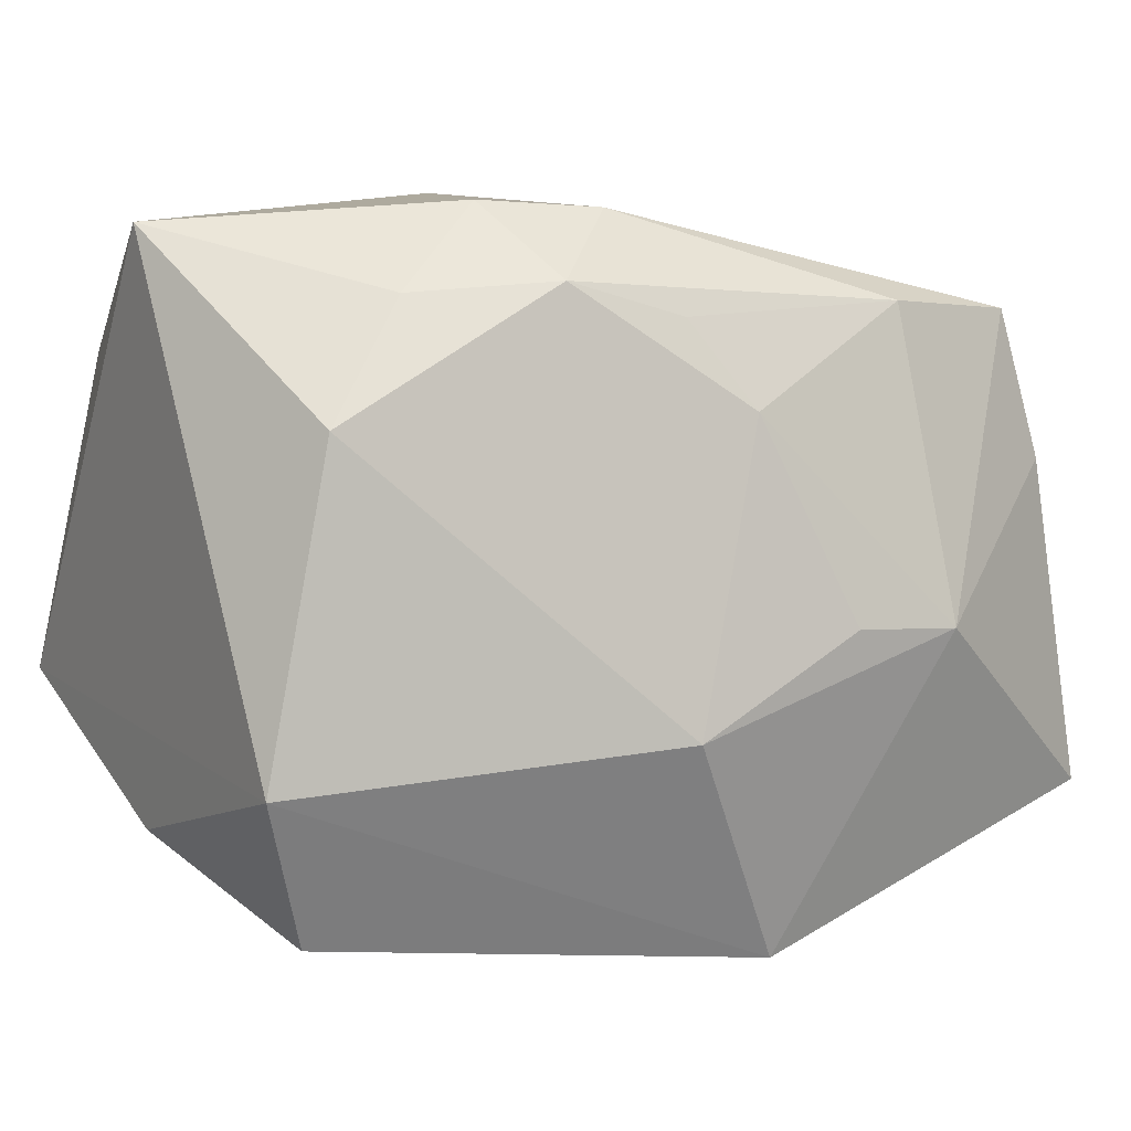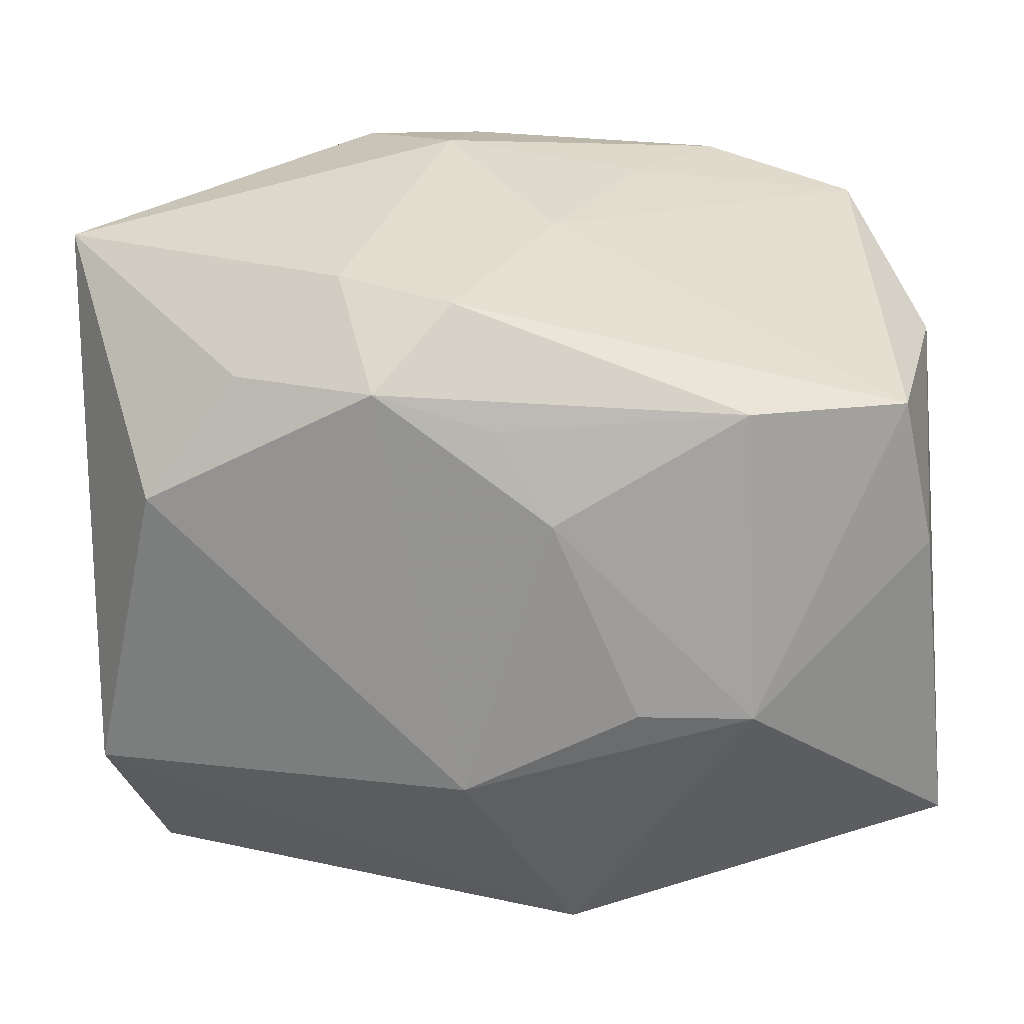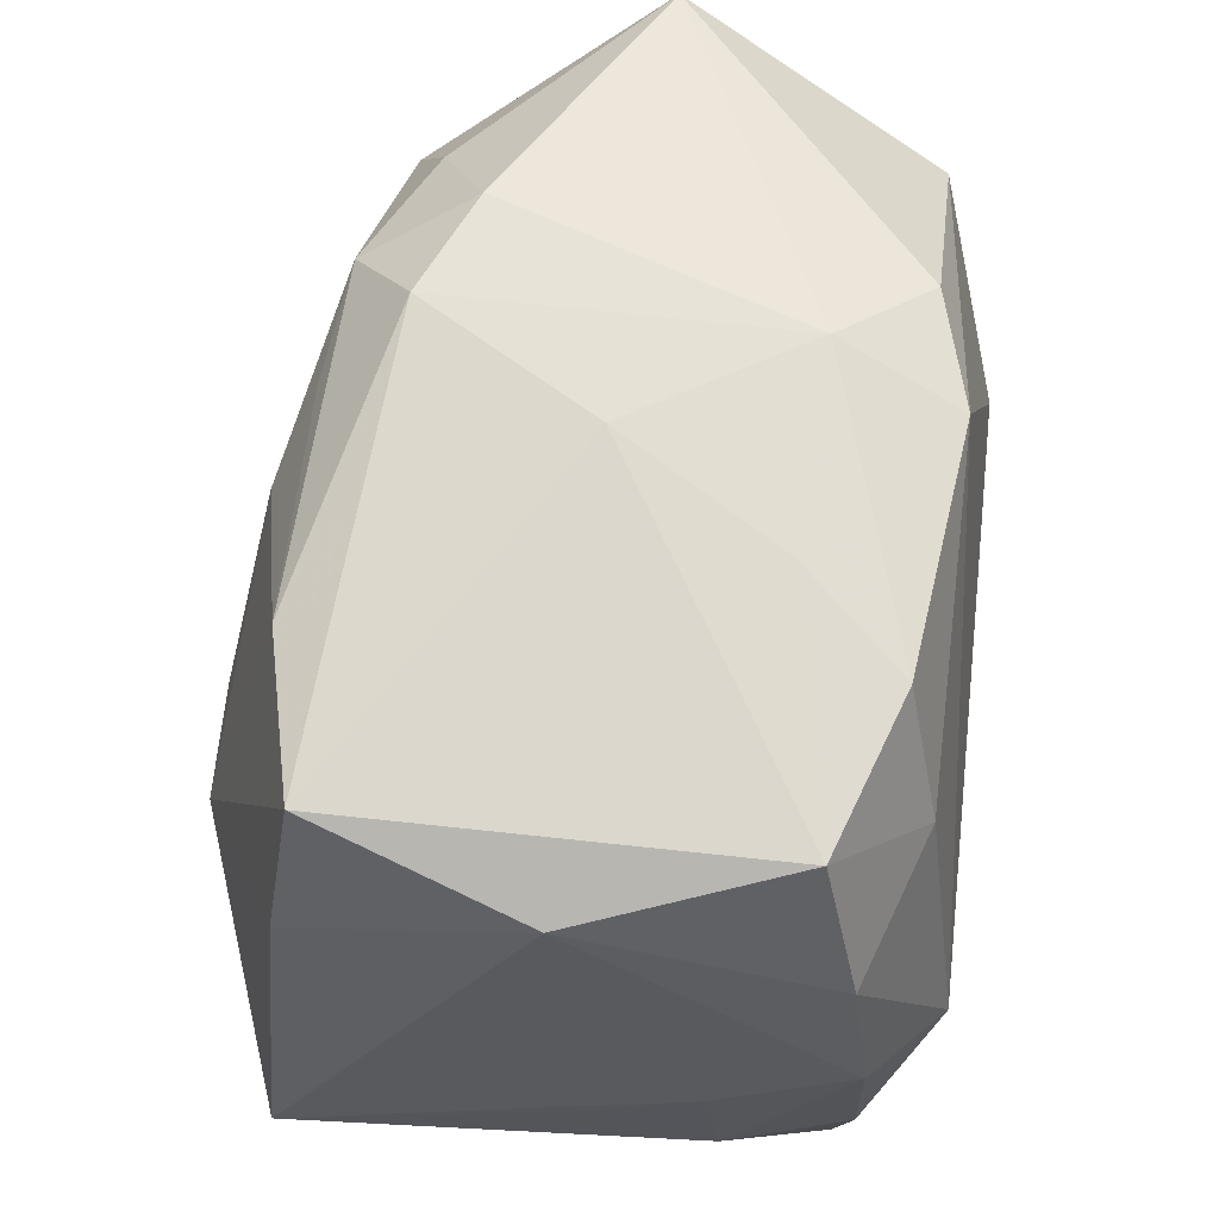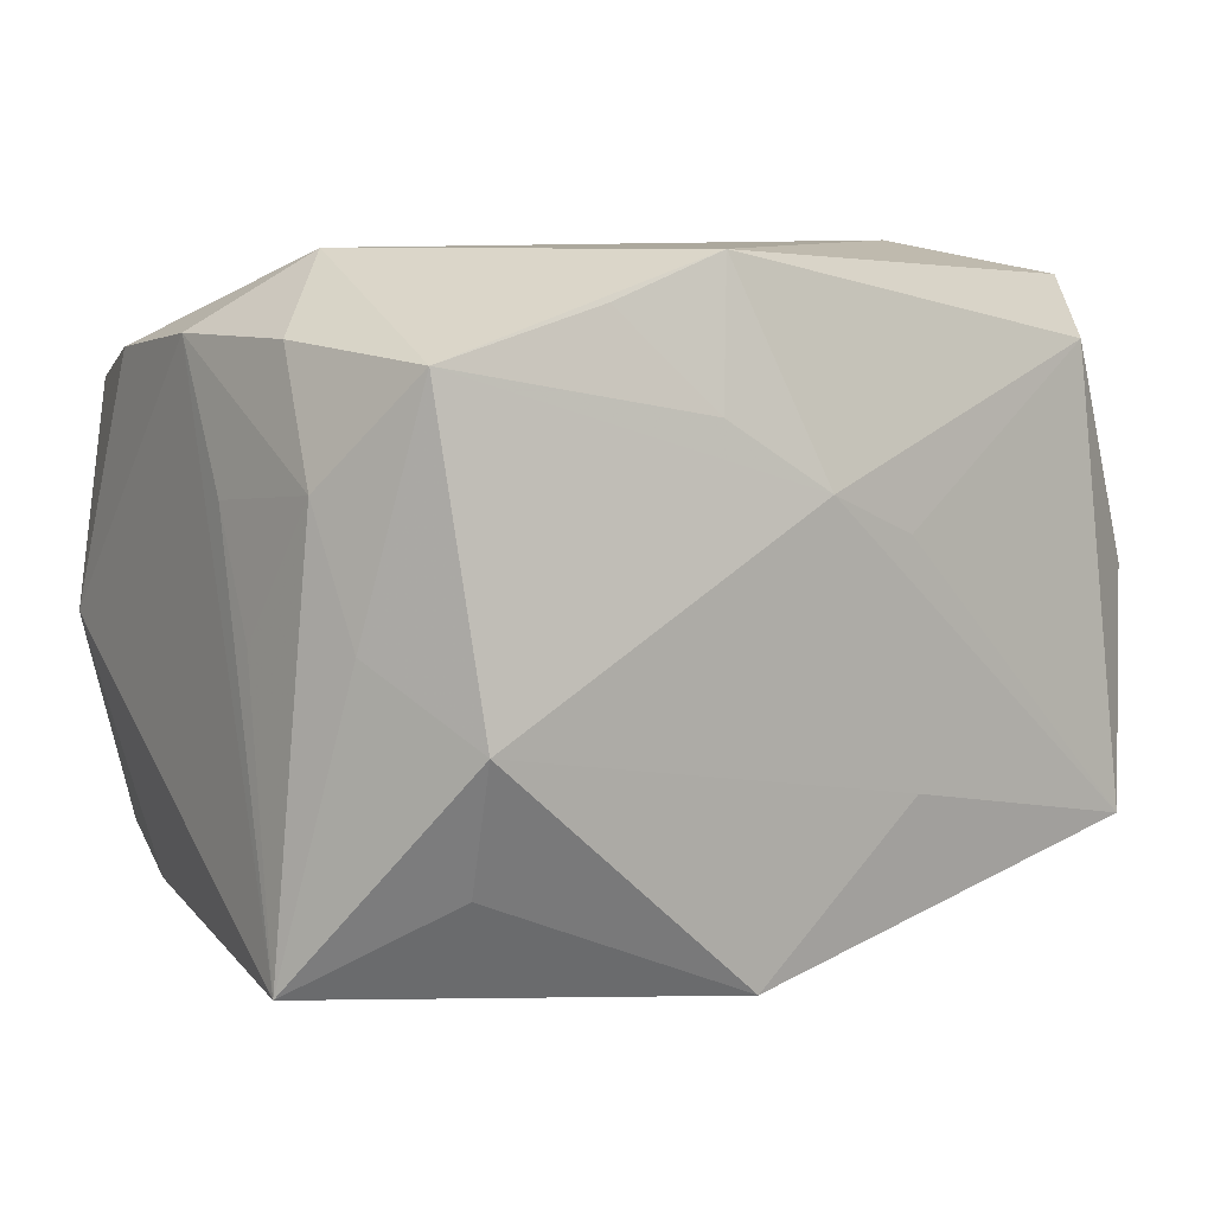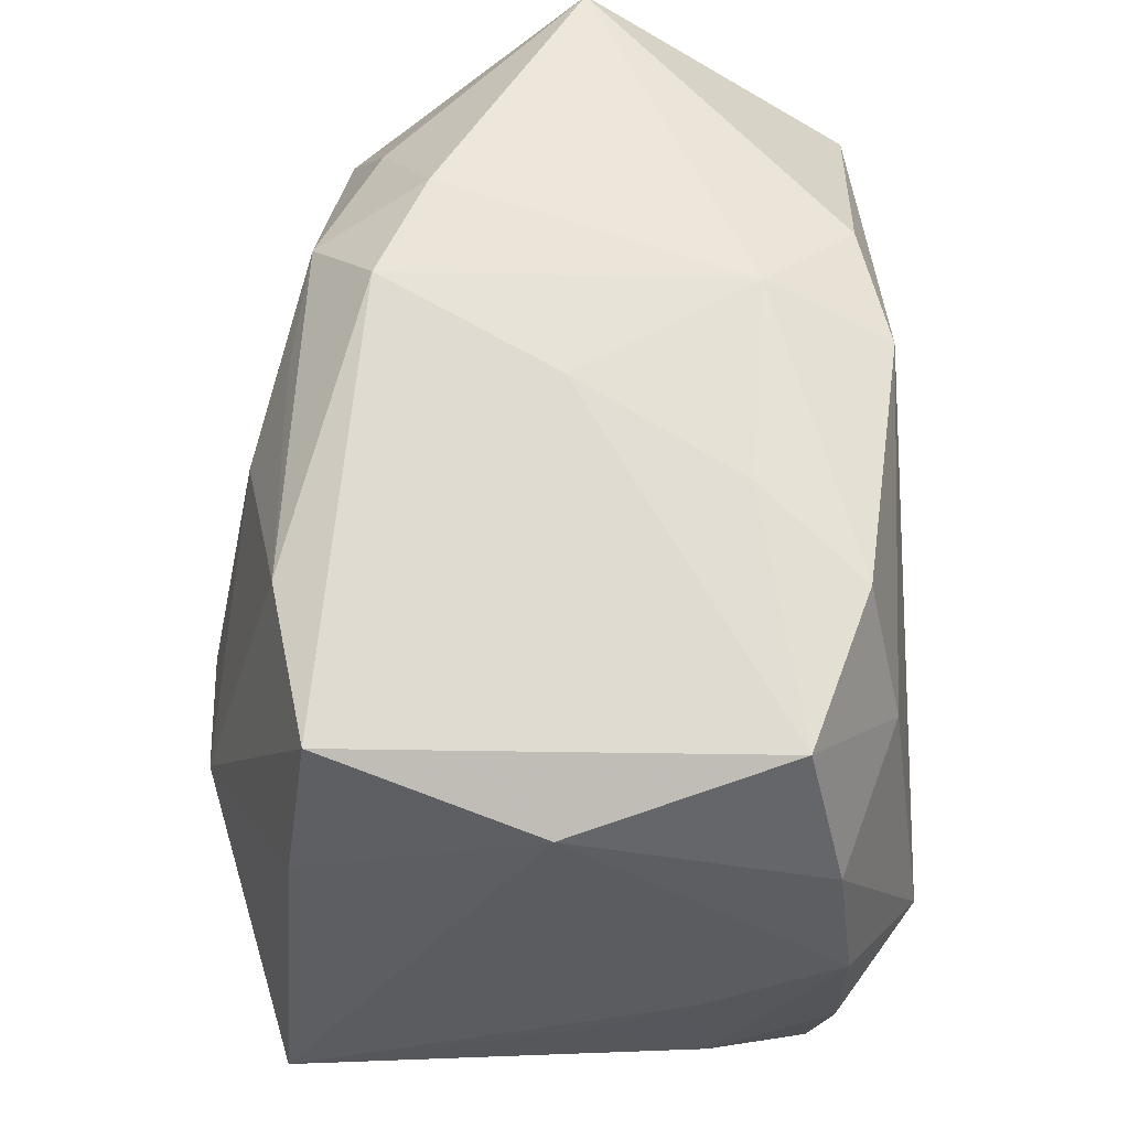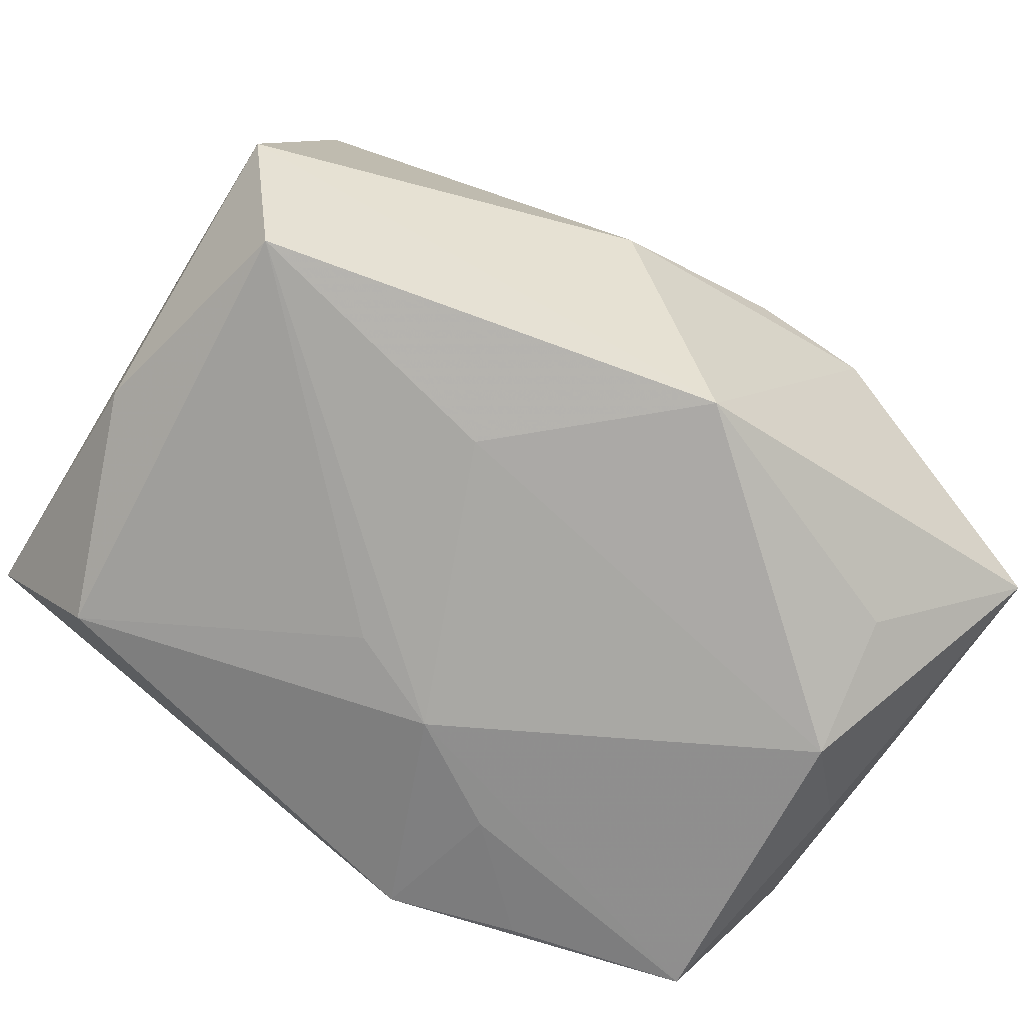
<metadata>
{"format":"obj","ext":"obj","renderer":"f3d","projection":"perspective","resolution":1024,"background":"white","views":[{"elev":9.2,"azim":148.8,"up":"+Y"},{"elev":33.7,"azim":177.2,"up":"+Y"},{"elev":57.6,"azim":-83.1,"up":"+Y"},{"elev":8.6,"azim":-30.8,"up":"+Z"},{"elev":54.6,"azim":-88.6,"up":"+Y"},{"elev":-72.3,"azim":148.8,"up":"+Y"}]}
</metadata>
<code>
v 0.02886 0.01399 -0.01876
v -0.03248 0.01052 0.01812
v -0.01713 -0.002156 -0.02734
v -0.03175 -0.01793 0.01041
v -0.008128 -0.00138 -0.02766
v 0.005276 -0.008099 -0.02771
v -0.03386 0.0173 -0.001141
v -0.02394 -0.024 -0.01473
v 0.02798 -0.01909 0.0184
v -0.03139 0.008551 -0.0193
v -0.00651 -0.02549 0.01463
v -0.01803 0.02441 0.01943
v -0.02482 -0.02813 -0.004857
v 0.01149 0.02337 -0.01995
v -0.001607 0.01411 -0.02423
v 0.02982 0.01666 0.01977
v -0.03041 -0.02148 0.000822
v 0.01381 0.0287 -0.01132
v -0.01081 0.02601 0.01165
v -0.03335 -0.01178 0.0002967
v 0.002144 0.02515 0.02183
v -0.004481 -0.02259 0.02512
v 0.002528 0.02069 -0.02119
v -0.03427 -0.01688 -0.02127
v -0.0289 0.02011 -0.01764
v 0.02182 0.02263 -0.01546
v 0.009599 -0.02518 -0.01146
v 0.005367 0.02813 -0.0149
v 0.001561 -0.02623 0.009383
v 0.03411 -0.01678 0.00165
v -0.02518 -0.005946 0.02512
v 0.02336 -0.001544 0.02512
v 0.01138 0.02636 0.01928
v 0.03443 -0.008332 0.02258
v -0.003818 -0.02592 -0.02327
v -0.03323 -0.007388 0.009215
v -0.003075 0.02754 -0.001139
v -0.01647 0.02123 -0.02061
v -0.02172 0.01411 0.02205
v -0.03102 -0.01296 0.01967
v -0.03295 -0.001173 0.01961
v 0.03421 -0.01014 -0.01946
v 0.008868 -0.02492 0.006187
v -0.02969 0.02191 0.01529
v 0.0301 -0.02189 -0.01581
v 0.03481 0.02719 -0.0004997
v -0.02702 -0.02496 0.01853
v -0.01387 -0.02376 0.02196
v 0.004759 0.0287 0.01242
f 34 46 16
f 42 46 34
f 45 35 42
f 29 47 13
f 42 35 6
f 32 34 16
f 16 46 33
f 24 4 20
f 41 7 24
f 1 46 42
f 42 6 1
f 27 45 29
f 35 45 27
f 29 13 27
f 27 13 35
f 42 34 30
f 30 45 42
f 34 9 30
f 30 9 45
f 24 13 17
f 17 13 47
f 17 4 24
f 47 4 17
f 24 35 8
f 8 13 24
f 35 13 8
f 11 47 29
f 11 48 47
f 34 32 22
f 22 9 34
f 48 11 22
f 22 32 31
f 29 9 22
f 22 11 29
f 31 47 22
f 47 48 22
f 21 32 16
f 16 33 21
f 31 32 21
f 21 39 31
f 12 39 21
f 49 33 46
f 12 21 49
f 49 21 33
f 37 49 28
f 28 25 37
f 44 25 7
f 44 39 12
f 44 37 25
f 40 4 47
f 40 41 4
f 40 47 31
f 31 41 40
f 36 20 4
f 4 41 36
f 24 20 36
f 36 41 24
f 14 1 6
f 23 14 15
f 15 6 5
f 15 14 6
f 3 35 24
f 3 15 5
f 5 6 3
f 3 6 35
f 24 7 10
f 7 25 10
f 10 3 24
f 25 3 10
f 29 45 43
f 43 9 29
f 45 9 43
f 28 49 18
f 18 49 46
f 18 14 28
f 7 41 2
f 2 44 7
f 39 44 2
f 31 39 2
f 2 41 31
f 19 44 12
f 37 44 19
f 12 49 19
f 49 37 19
f 46 1 26
f 1 14 26
f 26 18 46
f 14 18 26
f 38 25 28
f 23 15 38
f 38 3 25
f 15 3 38
f 28 14 38
f 38 14 23

</code>
